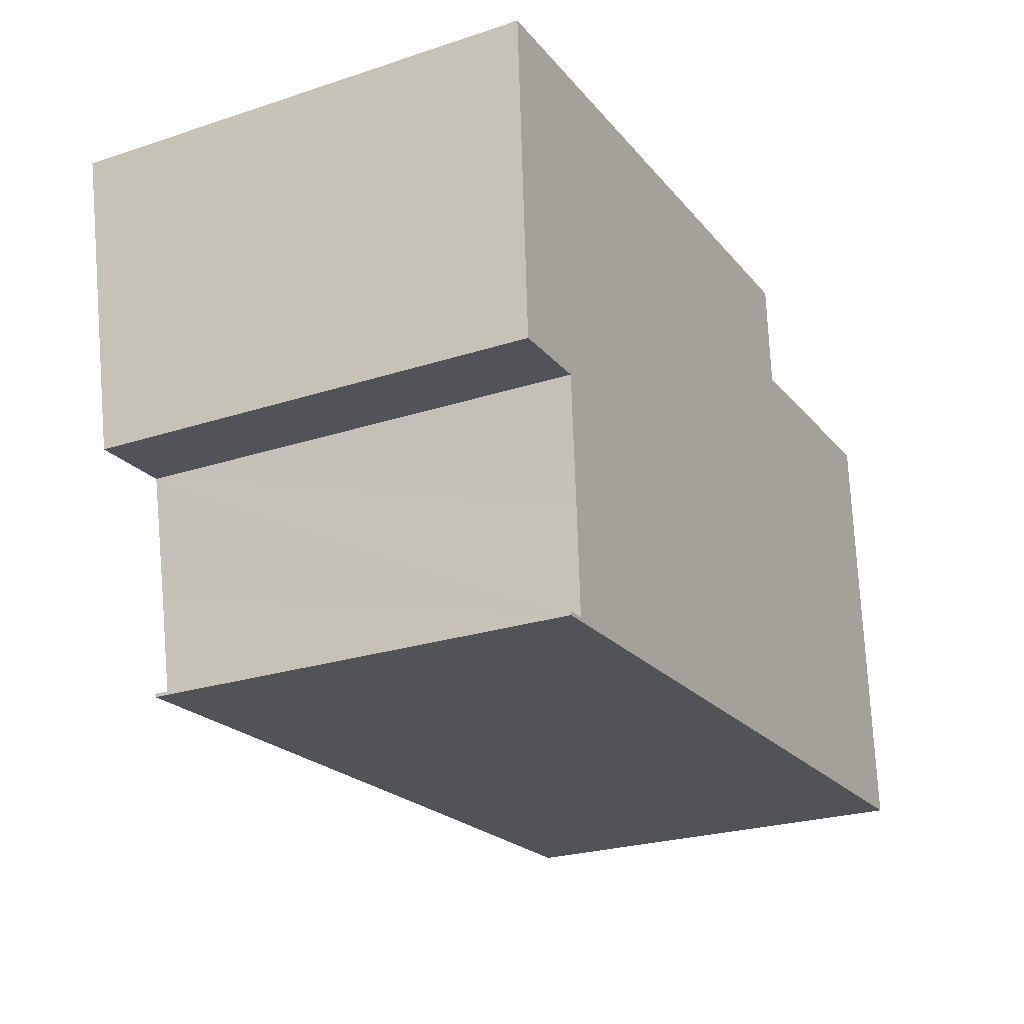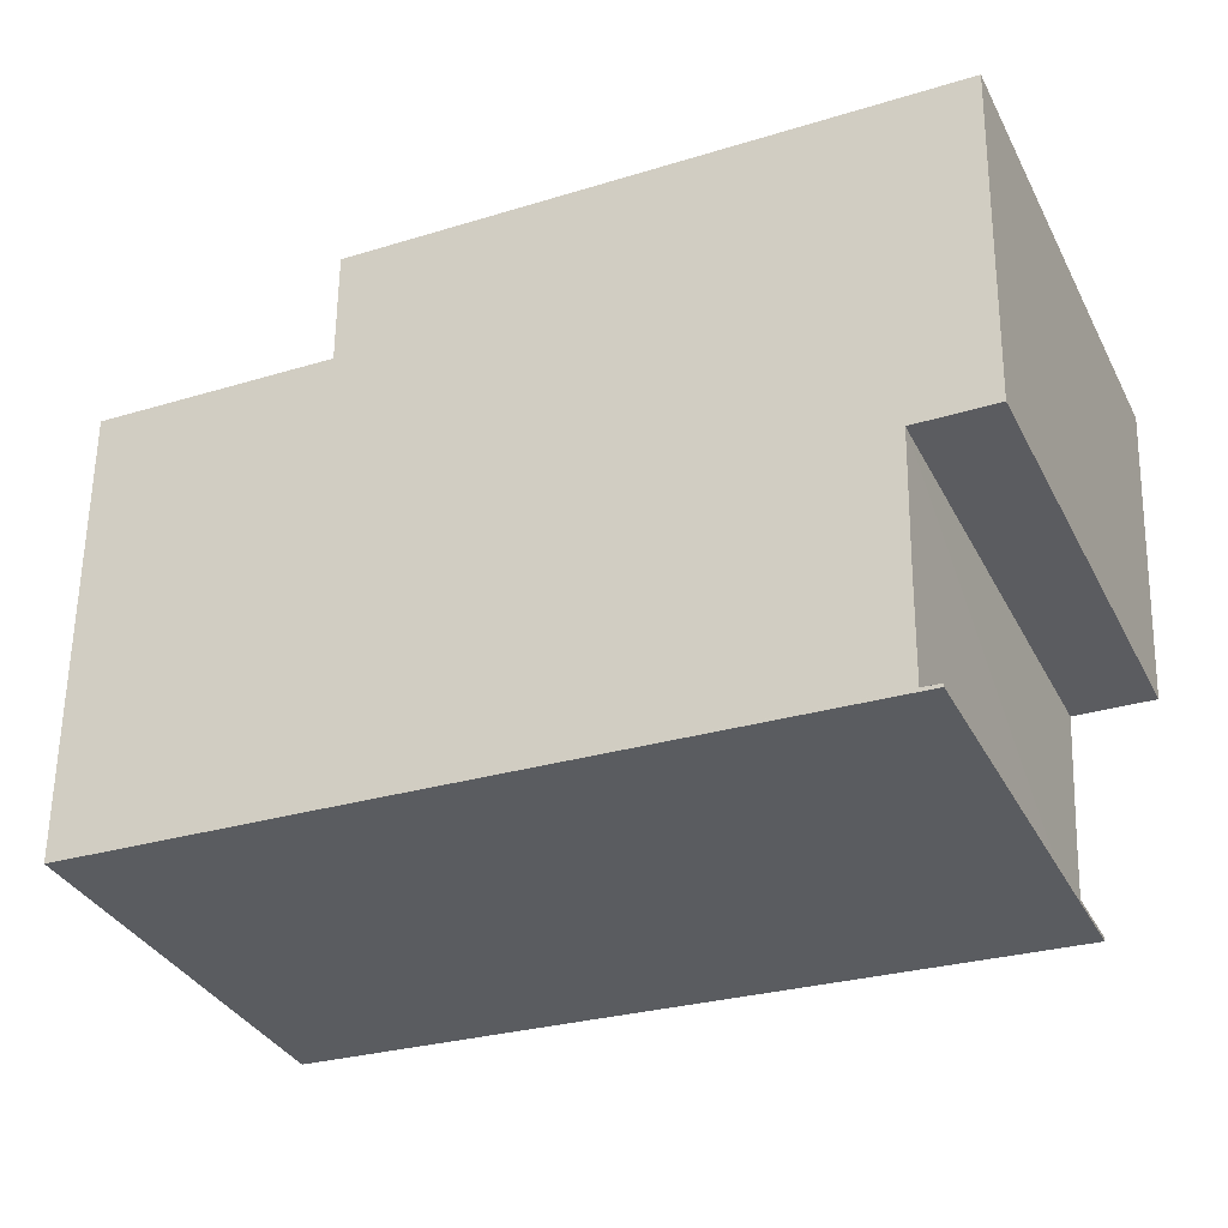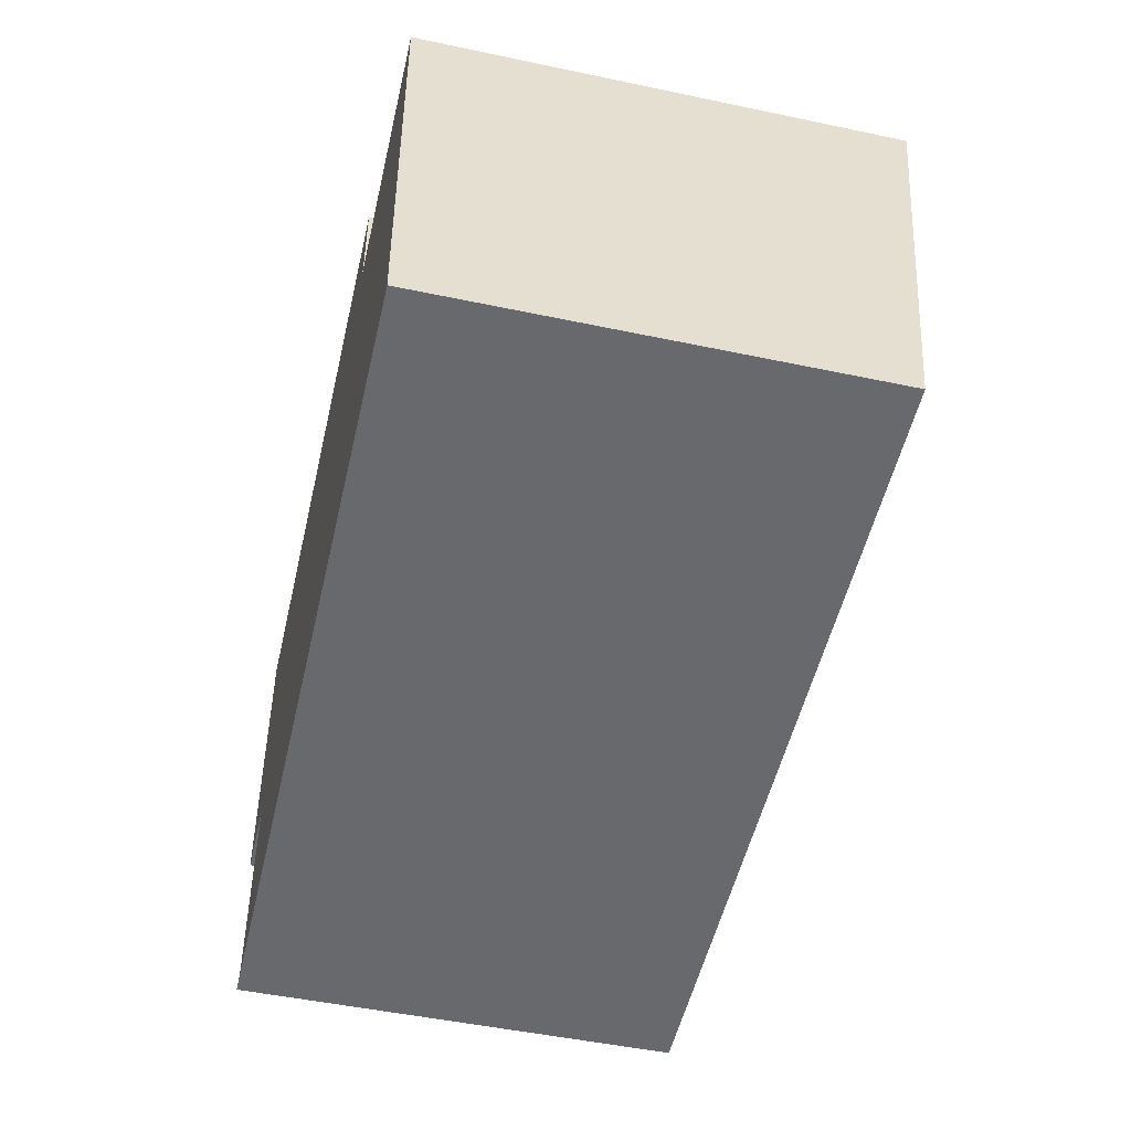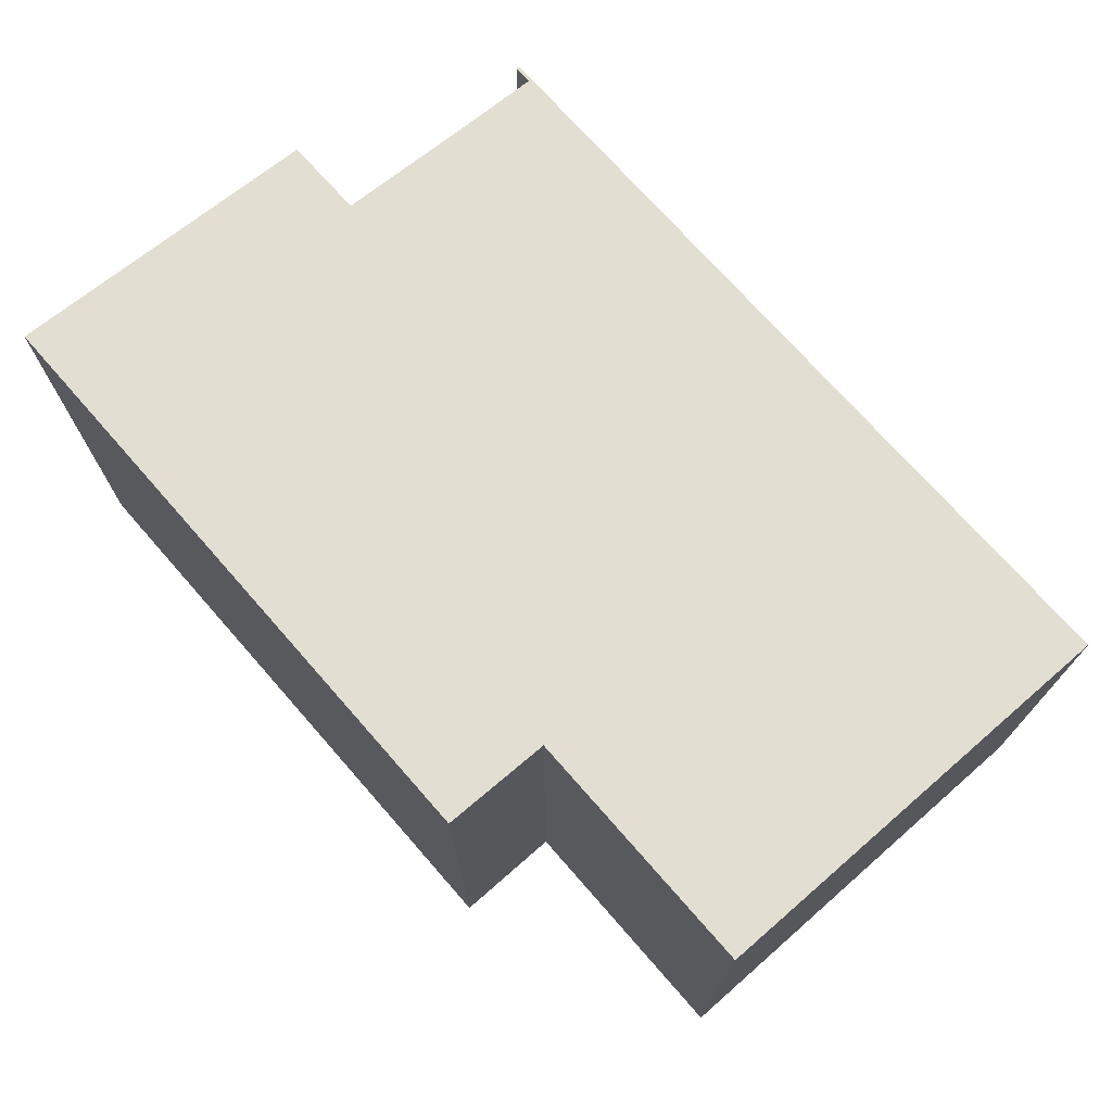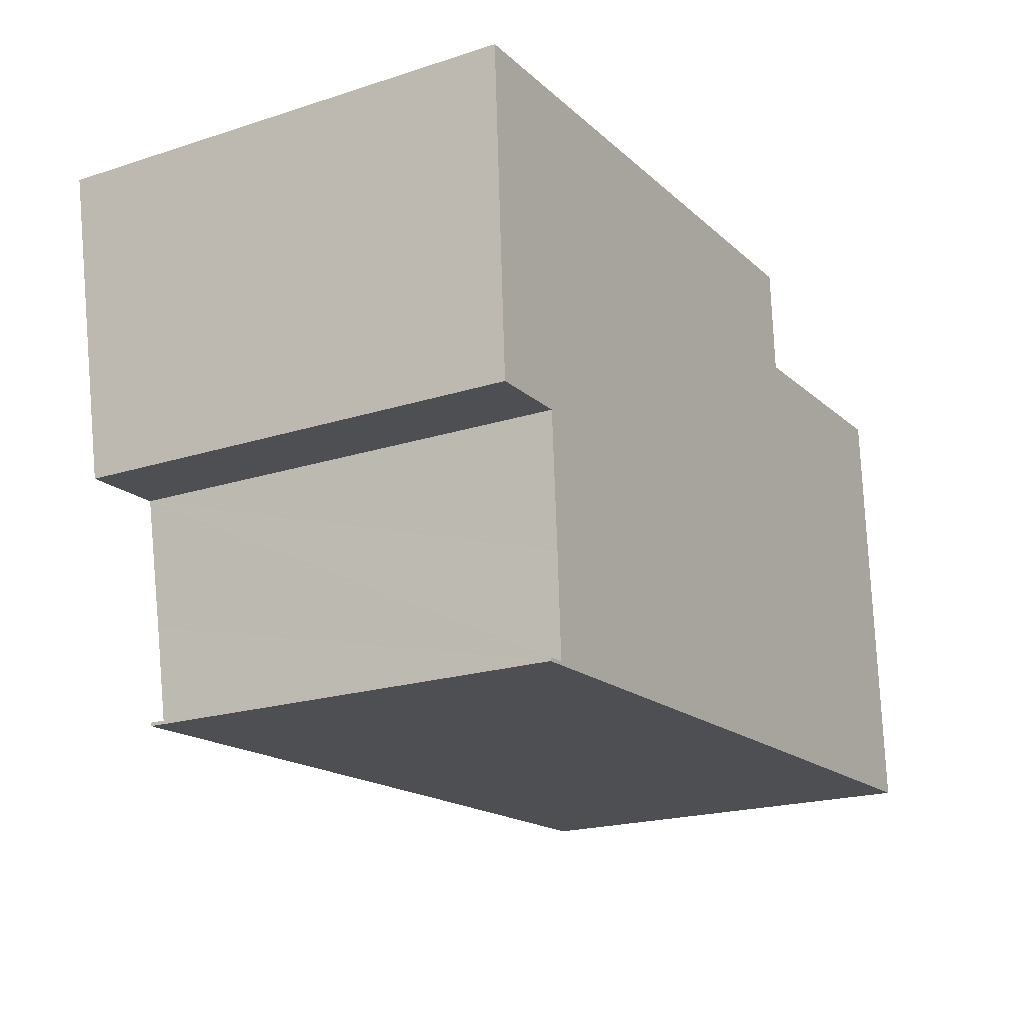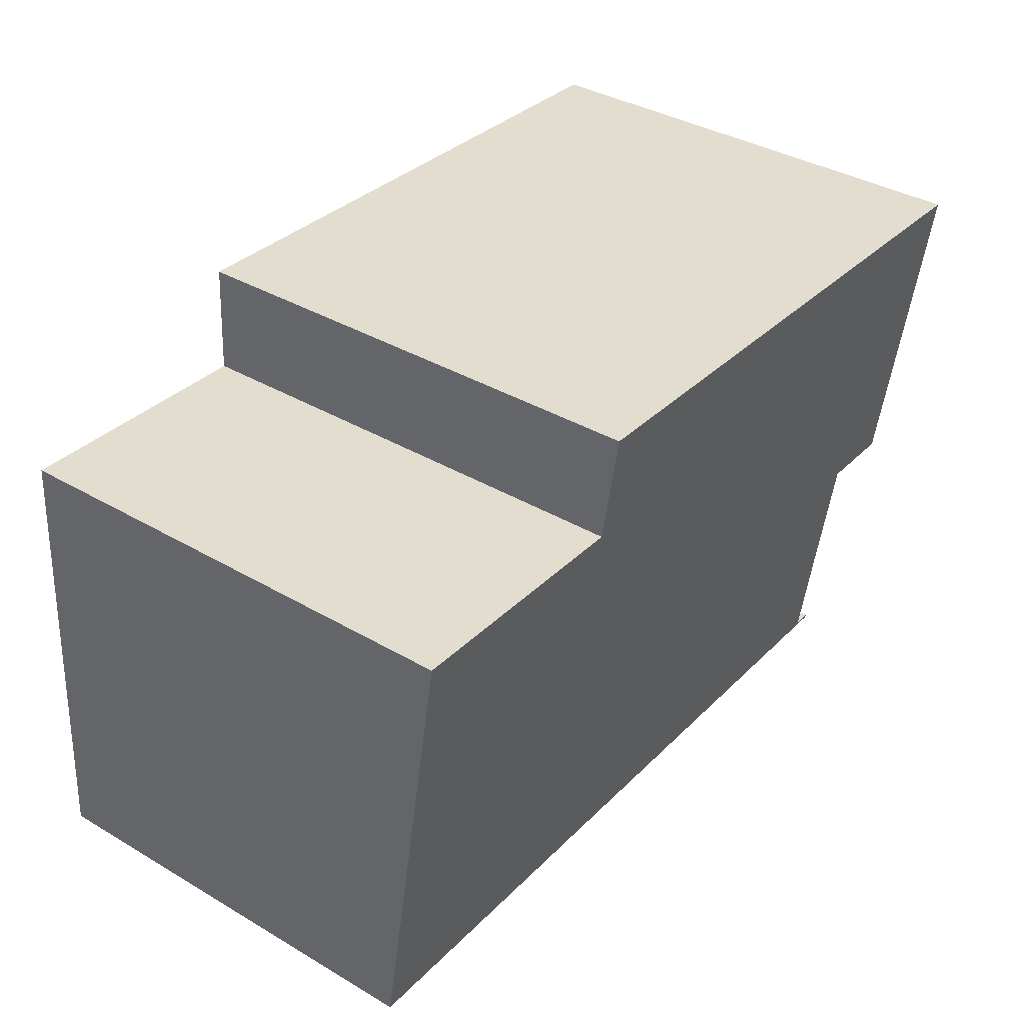
<metadata>
{"format":"obj","ext":"obj","renderer":"f3d","projection":"perspective","resolution":1024,"background":"white","views":[{"elev":-24.9,"azim":-62.0,"up":"+Z"},{"elev":-35.6,"azim":-155.3,"up":"+Z"},{"elev":-49.7,"azim":76.9,"up":"+Z"},{"elev":72.4,"azim":45.6,"up":"+Y"},{"elev":-20.4,"azim":-59.7,"up":"+Z"},{"elev":37.5,"azim":126.9,"up":"+Z"}]}
</metadata>
<code>
v  1.512 6.849 -8.716
v  9.36 6.844 -8.335
v  1.515 6.844 -8.769
v  1.812 6.849 -8.698
v  1.729 7.007 -7.145
v  1.631 7.163 -5.609
v  1.598 7.217 -5.078
v  0 7.74 4.739e-16
v  0.302 7.218 -5.136
v  9.734 7.74 0.538
v  9.831 7.562 -1.207
v  14.22 6.843 -8.076
v  13.83 7.563 -0.982
v  13.83 6.013e-17 -0.982
v  14.22 4.945e-16 -8.076
v  9.734 -3.294e-17 0.538
v  9.831 7.391e-17 -1.207
v  9.36 5.104e-16 -8.335
v  1.515 5.369e-16 -8.769
v  0.302 3.145e-16 -5.136
v  1.598 3.109e-16 -5.078
v  1.512 5.337e-16 -8.716
v  1.812 5.326e-16 -8.698
v  1.729 4.375e-16 -7.145
v  1.631 3.435e-16 -5.609
v  0 0 0
g defaultobject
f 1 2 3
f 2 1 4
f 2 4 5
f 2 5 6
f 2 6 7
f 8 7 9
f 7 8 10
f 7 10 2
f 2 10 11
f 11 12 2
f 12 11 13
f 14 12 13
f 12 14 15
f 16 11 10
f 11 16 17
f 15 2 12
f 2 15 3
f 3 15 18
f 3 18 19
f 7 20 9
f 20 7 21
f 3 22 1
f 22 3 19
f 23 5 4
f 5 23 6
f 6 23 7
f 7 23 24
f 7 24 21
f 21 24 25
f 9 26 8
f 26 9 20
f 22 4 1
f 4 22 23
f 26 10 8
f 10 26 16
f 11 14 13
f 14 11 17
f 26 17 16
f 17 26 20
f 17 20 21
f 17 15 14
f 15 17 21
f 15 21 25
f 15 25 24
f 15 24 23
f 15 23 18
f 18 23 19
f 19 23 22

</code>
